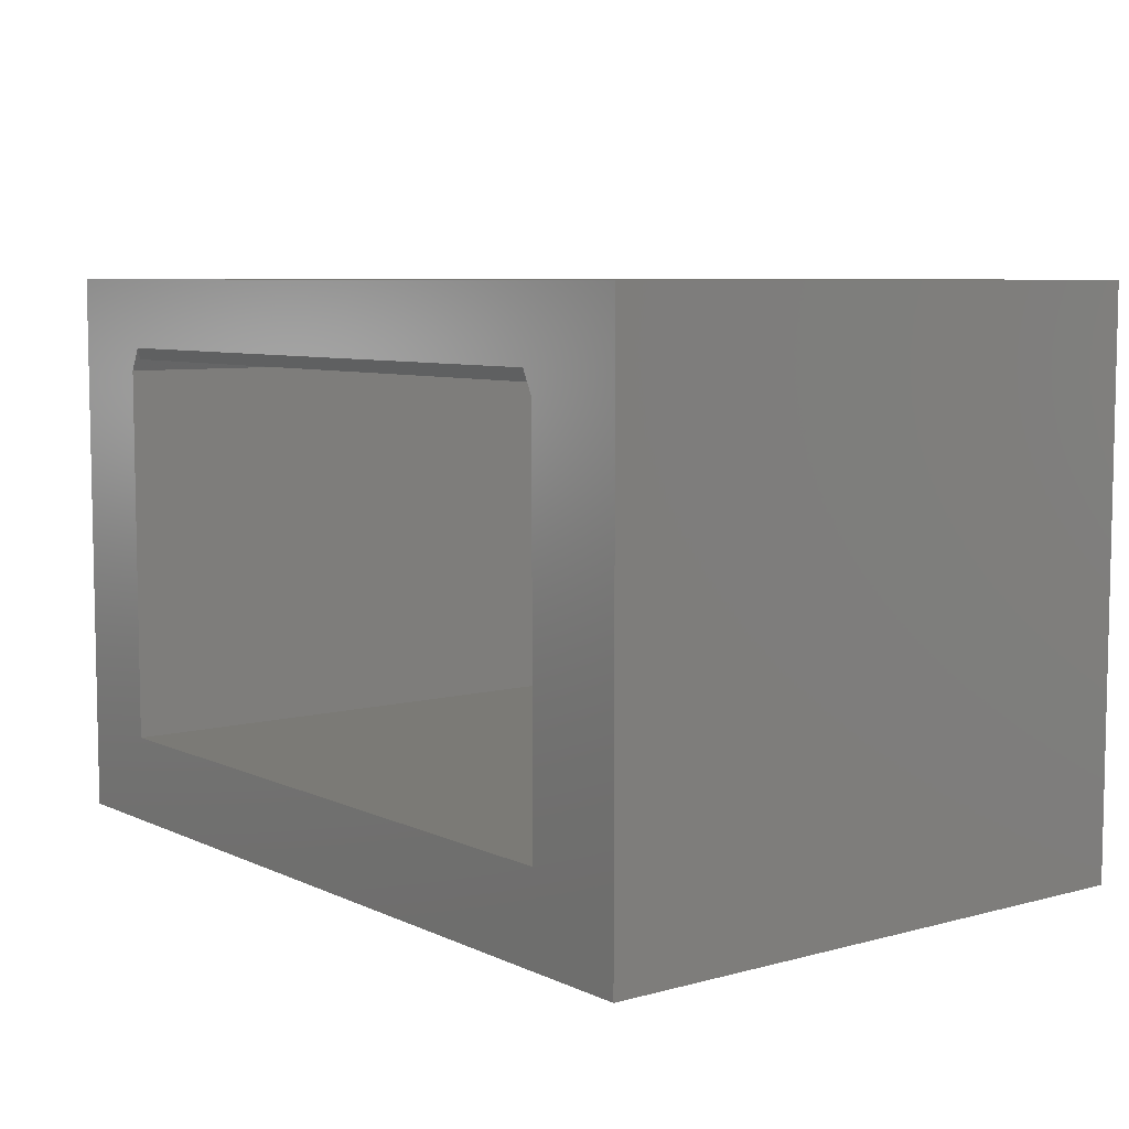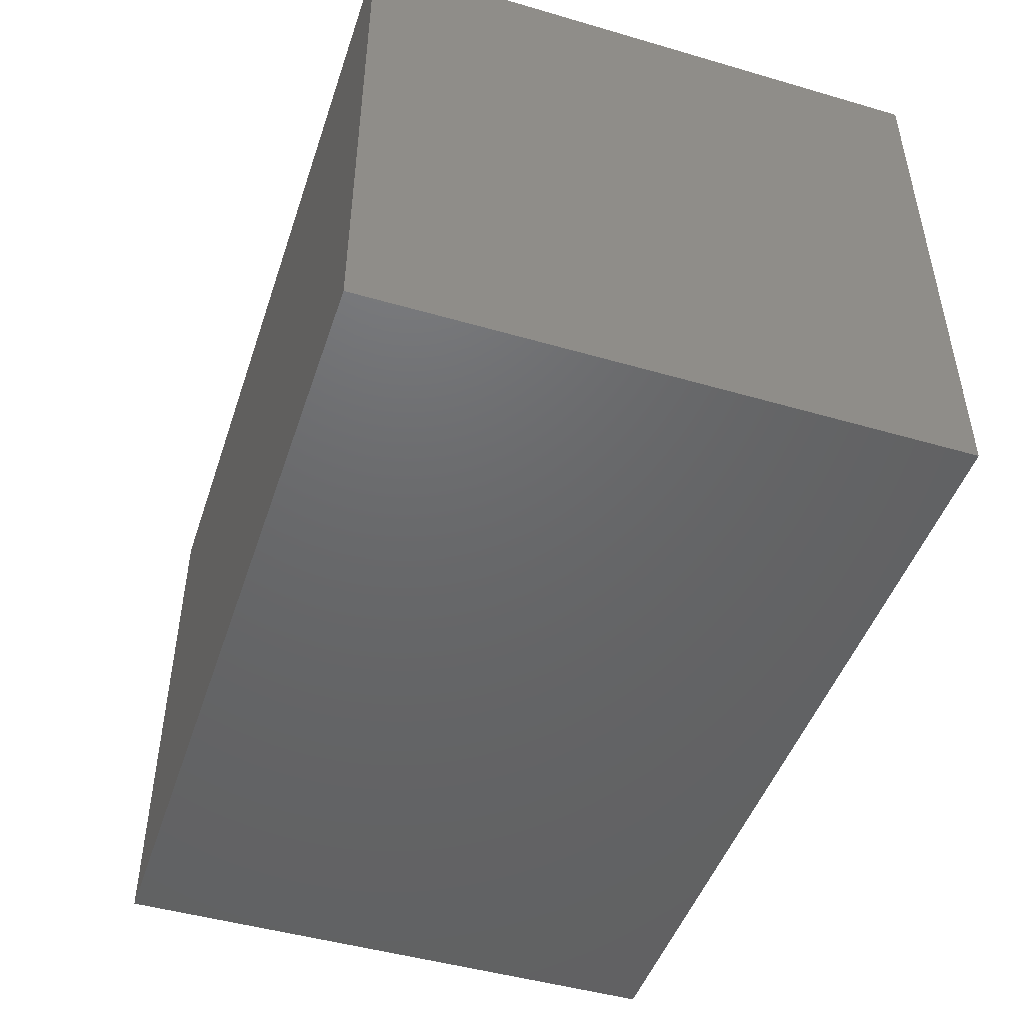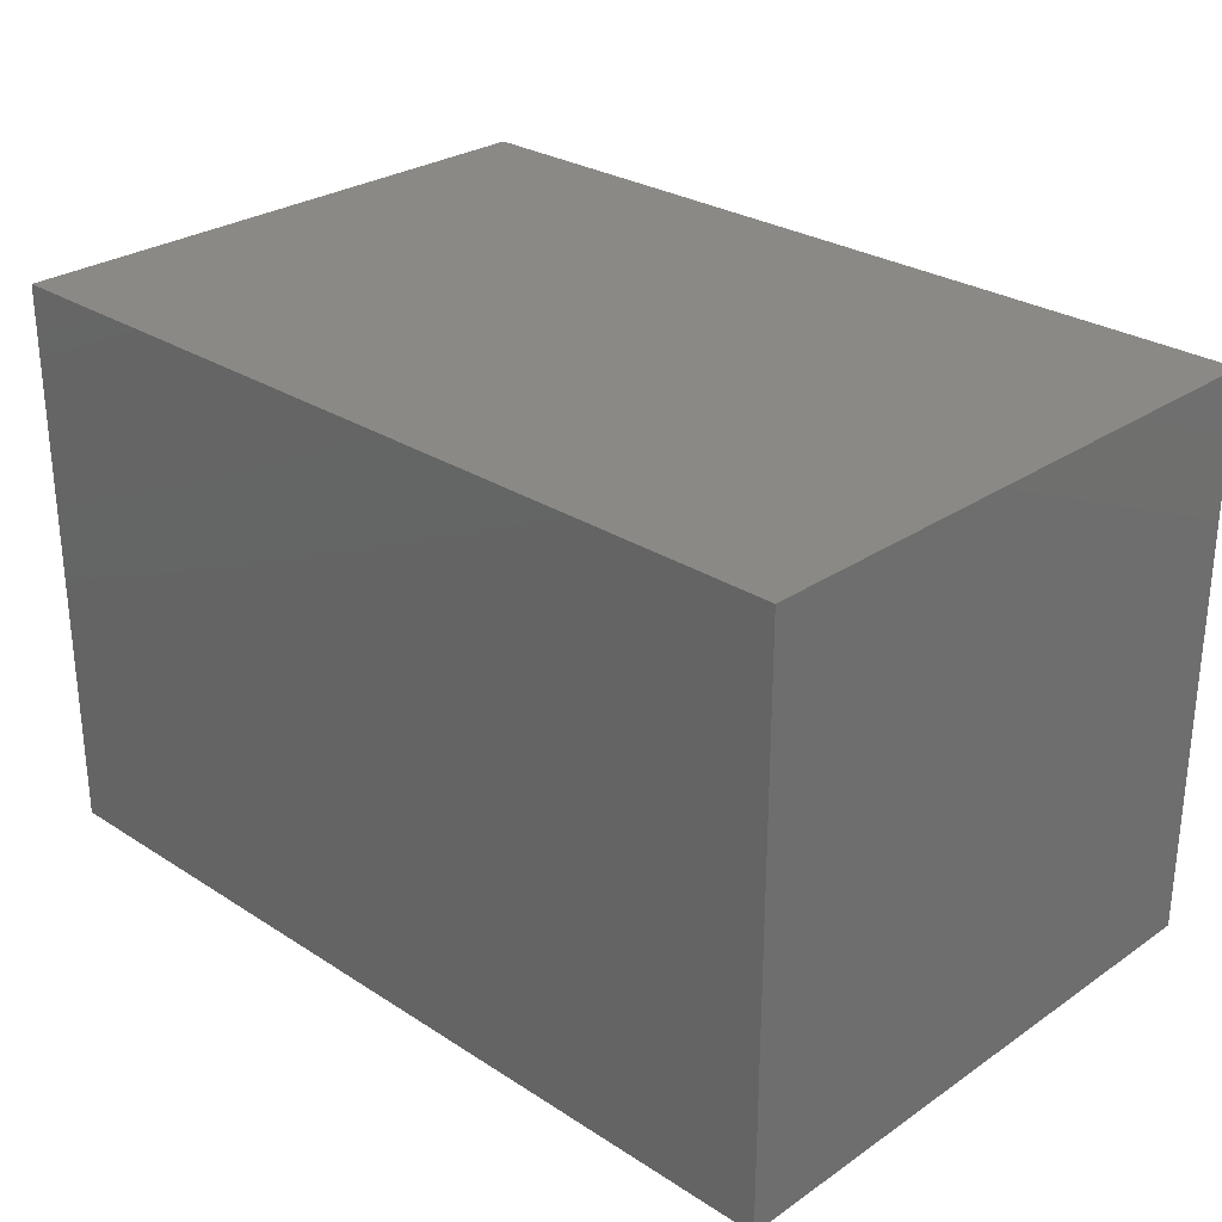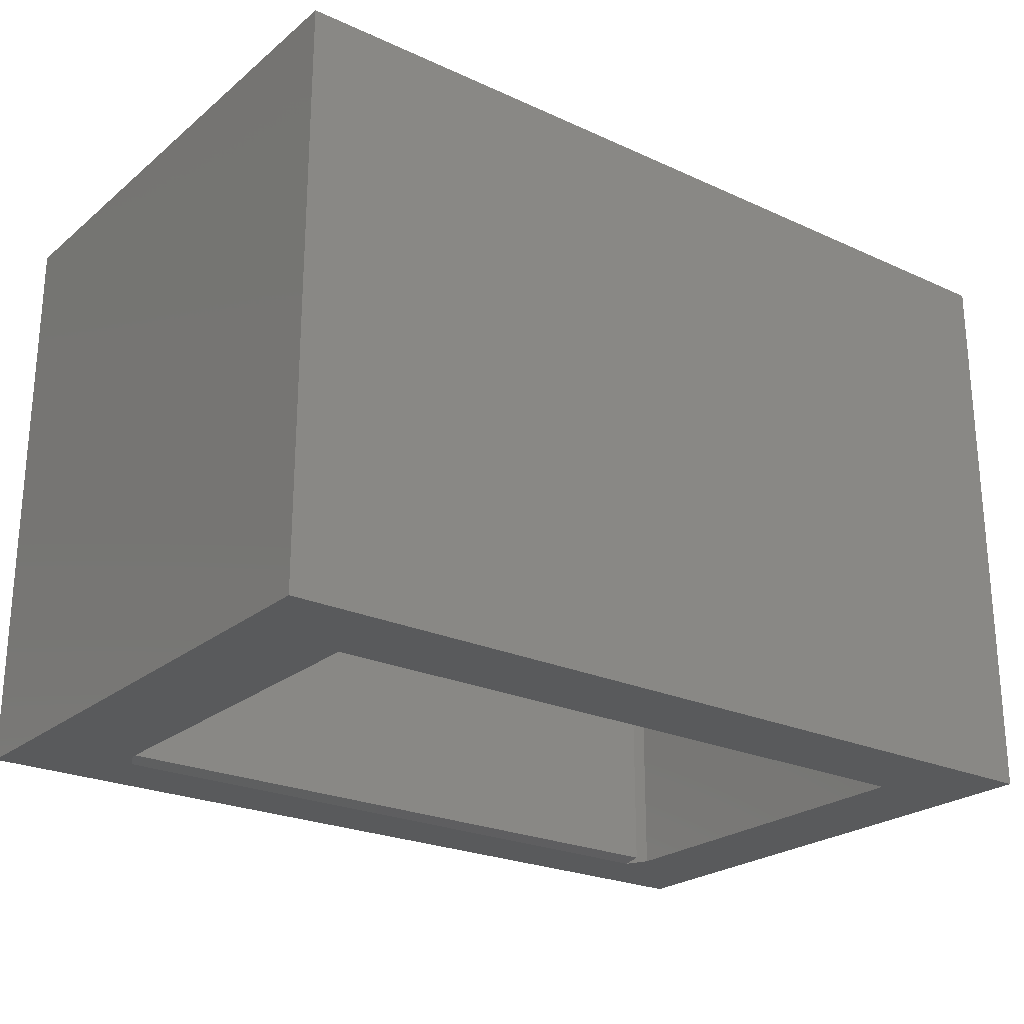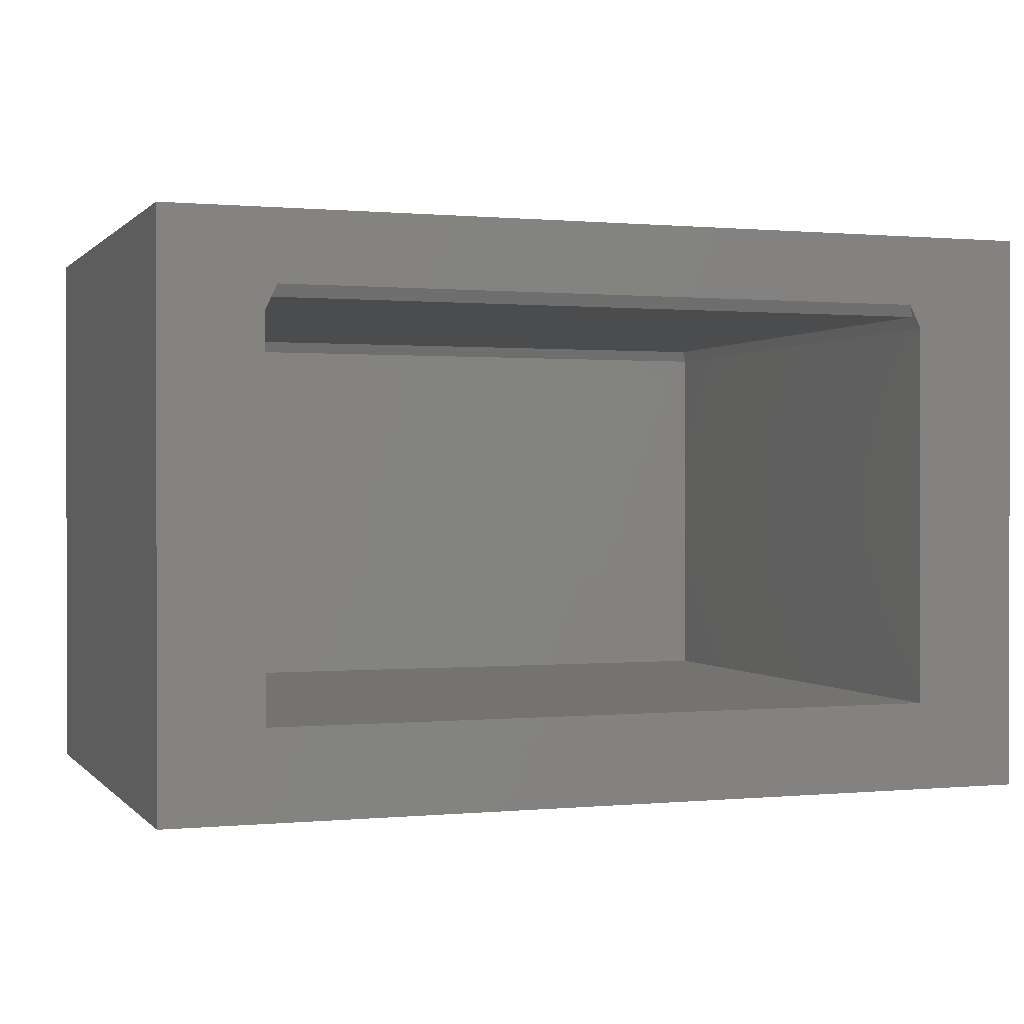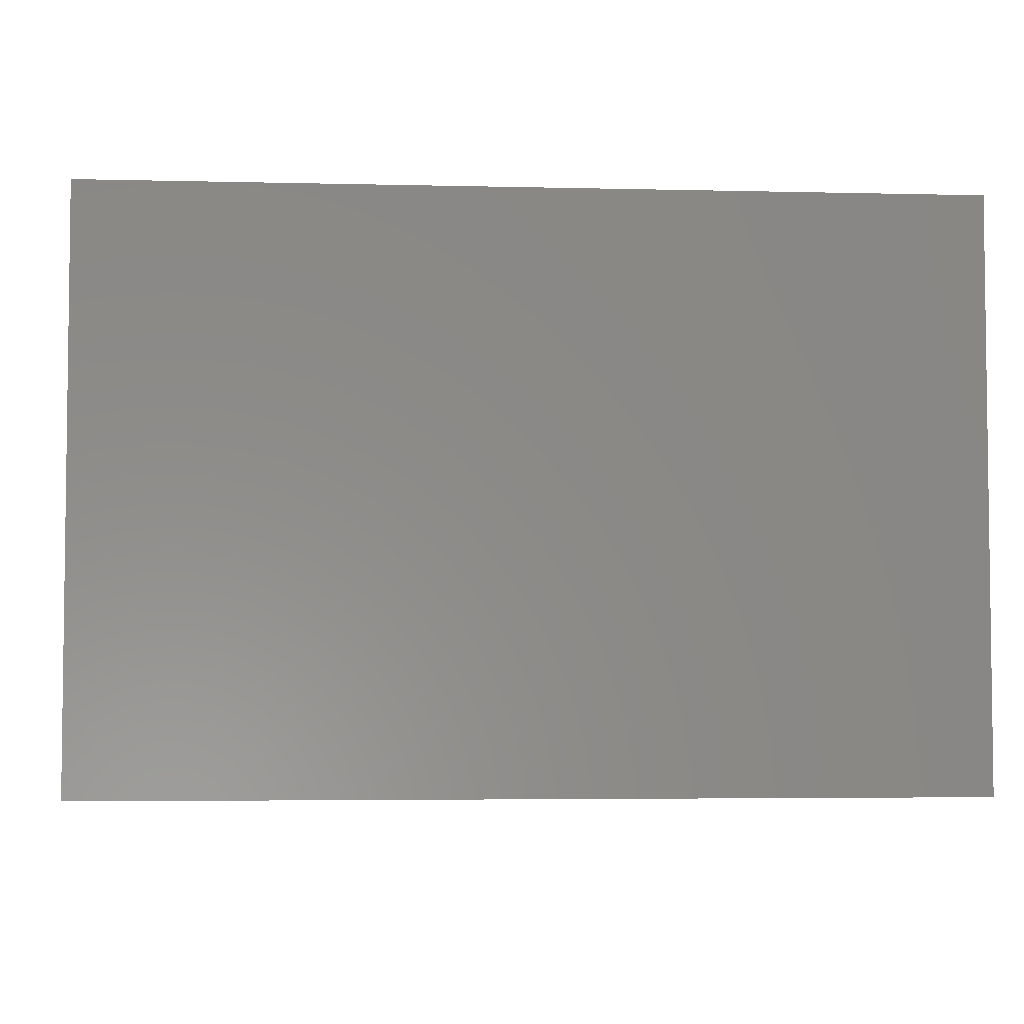
<metadata>
{"format":"stl","ext":"stl","renderer":"f3d","projection":"perspective","resolution":1024,"background":"white","views":[{"elev":7.0,"azim":-127.7,"up":"+Y"},{"elev":-47.2,"azim":71.8,"up":"+Y"},{"elev":28.0,"azim":44.2,"up":"+Y"},{"elev":-24.0,"azim":-37.1,"up":"+Z"},{"elev":0.5,"azim":160.4,"up":"+Y"},{"elev":-4.3,"azim":-4.5,"up":"+Z"}]}
</metadata>
<code>
# stl→obj: 22 verts, 40 faces
v 0.4453 0.6419 -0.3828
v 0.4453 0.6419 0.375
v -0.4453 0.6419 -0.3828
v -0.4453 0.6419 0.375
v -0.4375 0.6575 -0.3906
v -0.4531 0.6262 -0.3906
v -0.5938 0.75 -0.3906
v -0.4531 0.1172 -0.3906
v -0.5938 0 -0.3906
v 0.4531 0.1172 -0.3906
v 0.5859 1.31e-16 -0.3906
v 0.4531 0.6262 -0.3906
v 0.5859 0.75 -0.3906
v 0.4375 0.6575 -0.3906
v -0.4531 0.6262 0.3828
v 0.4531 0.6262 0.3828
v -0.5938 0.75 0.3917
v -0.5938 4.343e-17 0.3917
v 0.5859 0.75 0.3917
v 0.5859 1.744e-16 0.3917
v -0.4531 0.1172 0.3828
v 0.4531 0.1172 0.3828
f 1 2 3
f 3 2 4
f 5 6 7
f 7 6 8
f 7 8 9
f 9 8 10
f 9 10 11
f 11 10 12
f 11 12 13
f 12 14 13
f 13 14 5
f 13 5 7
f 4 15 3
f 3 15 6
f 3 6 5
f 16 2 12
f 12 2 1
f 12 1 14
f 17 7 18
f 18 7 9
f 13 19 11
f 11 19 20
f 14 1 5
f 5 1 3
f 21 15 22
f 22 15 16
f 15 21 6
f 6 21 8
f 22 16 10
f 10 16 12
f 16 15 2
f 2 15 4
f 8 21 10
f 10 21 22
f 7 17 13
f 13 17 19
f 9 11 18
f 18 11 20
f 19 17 20
f 20 17 18

</code>
